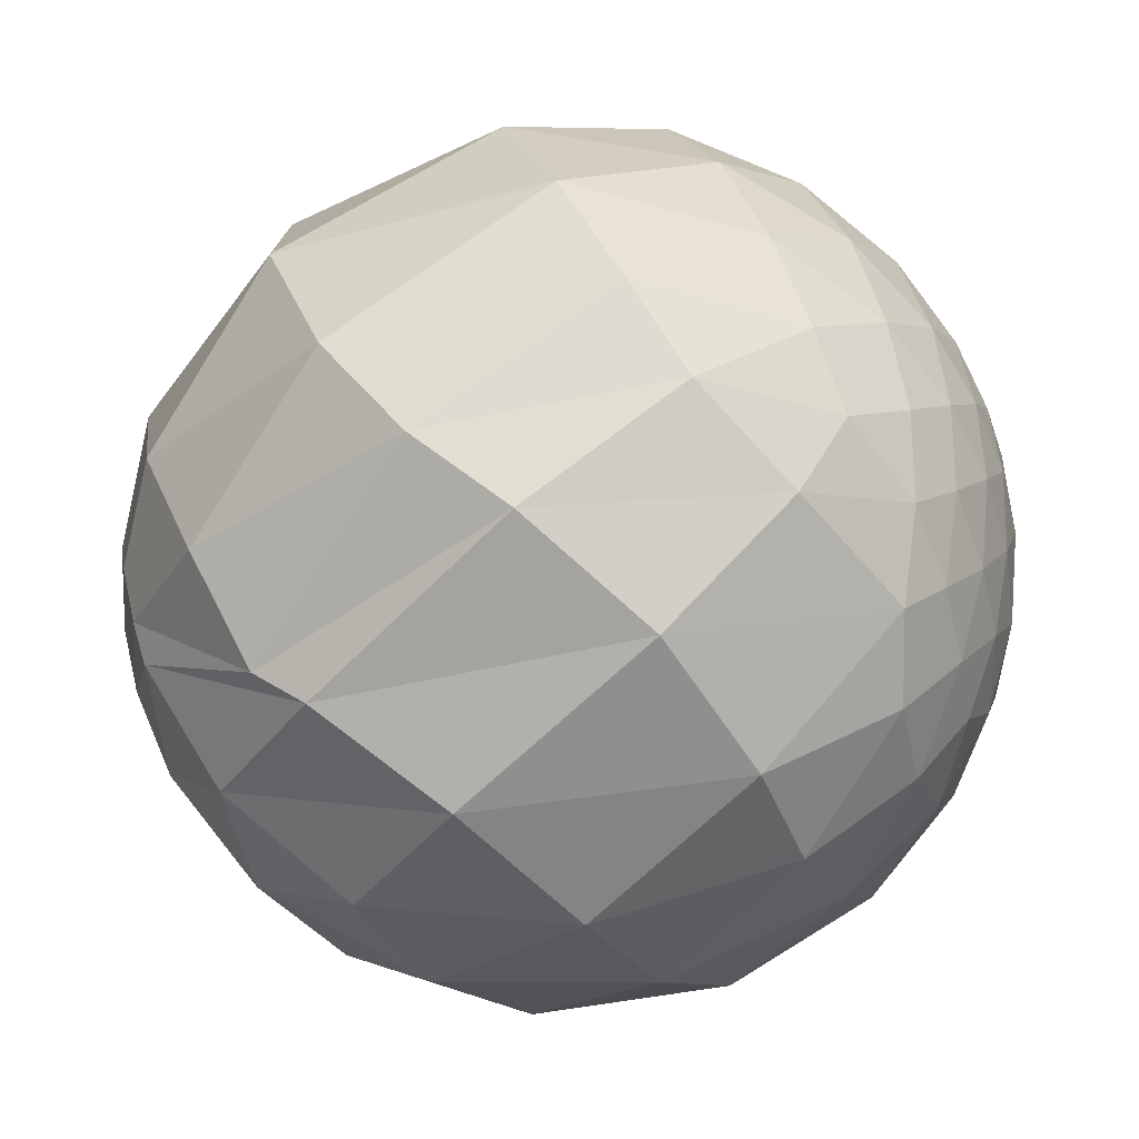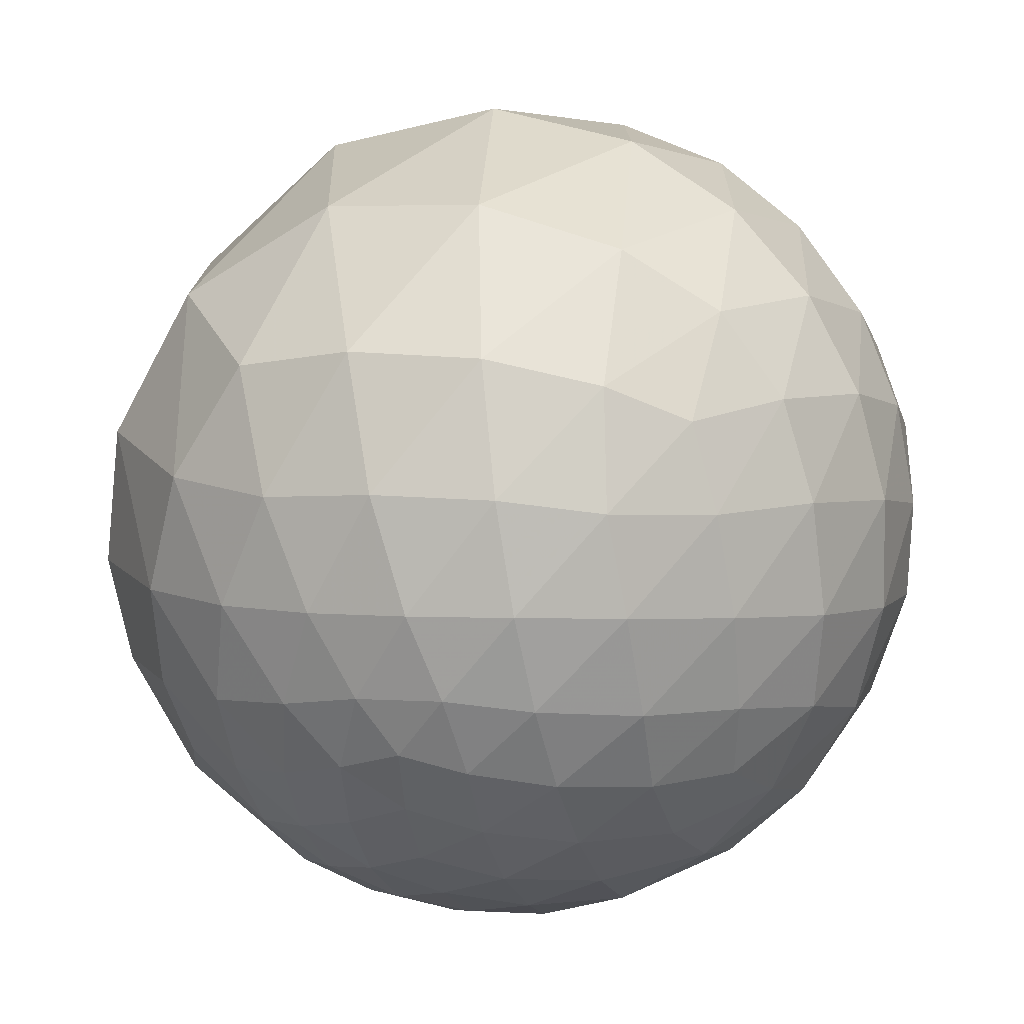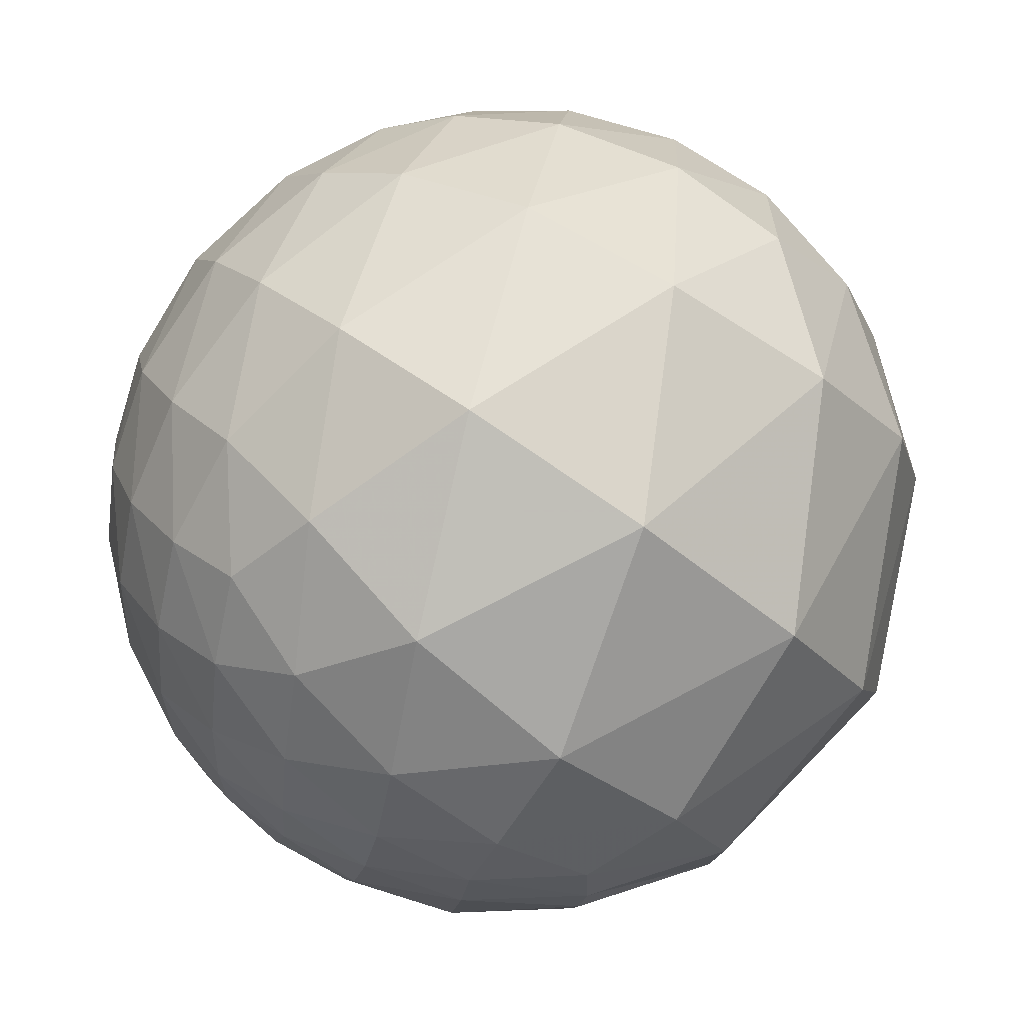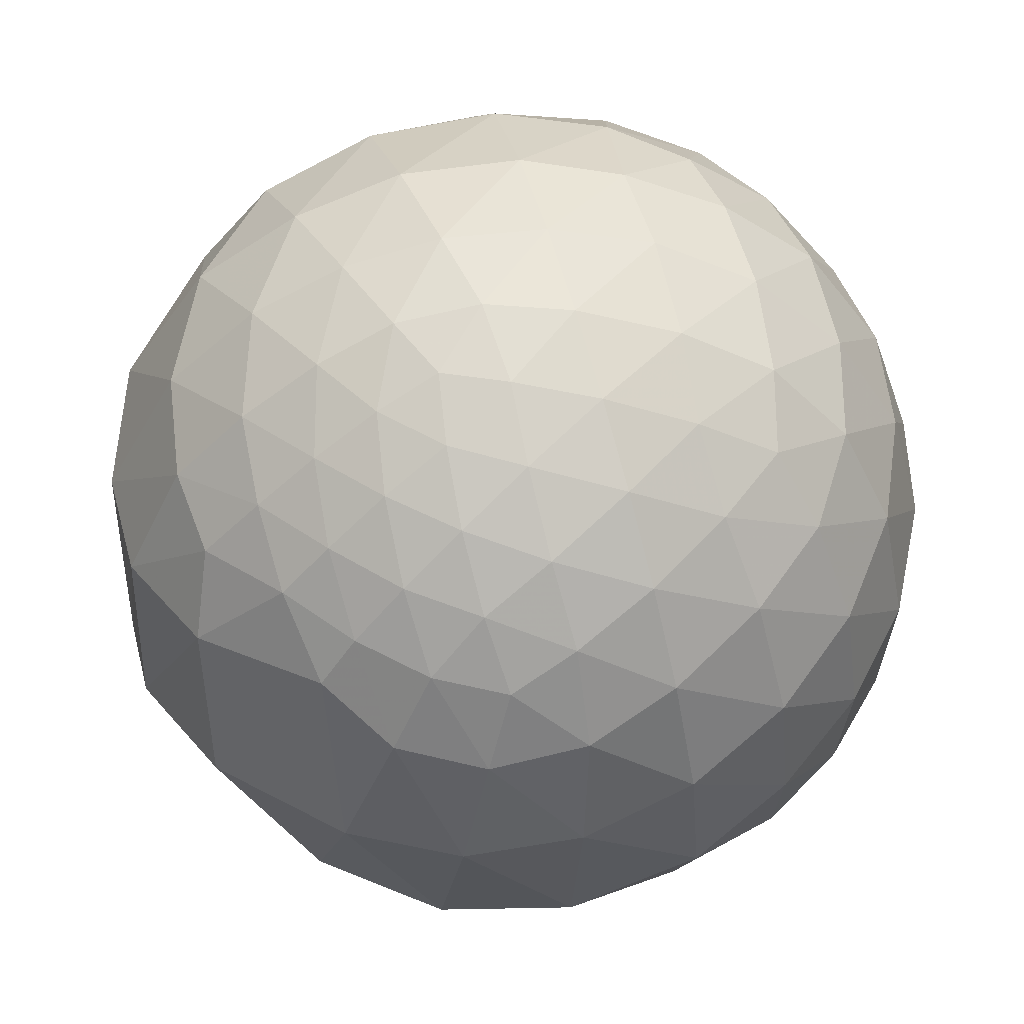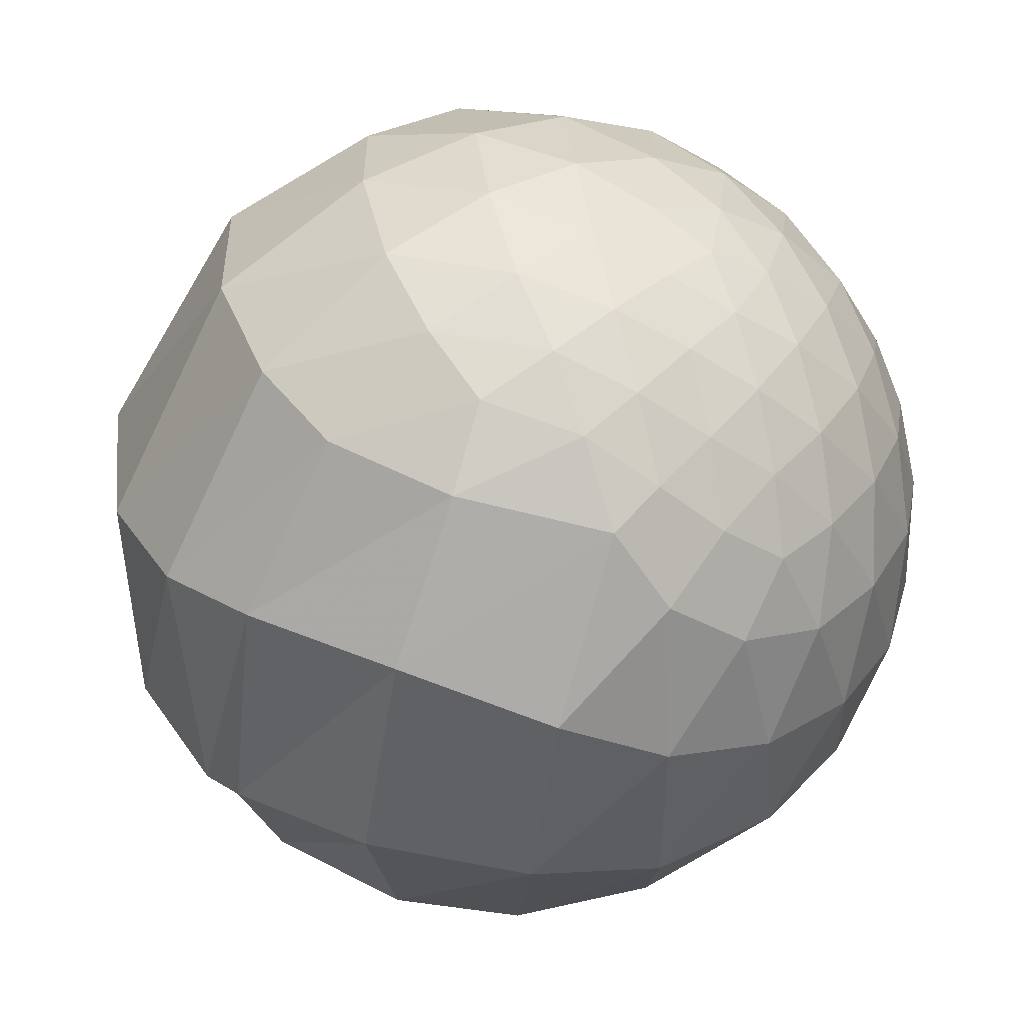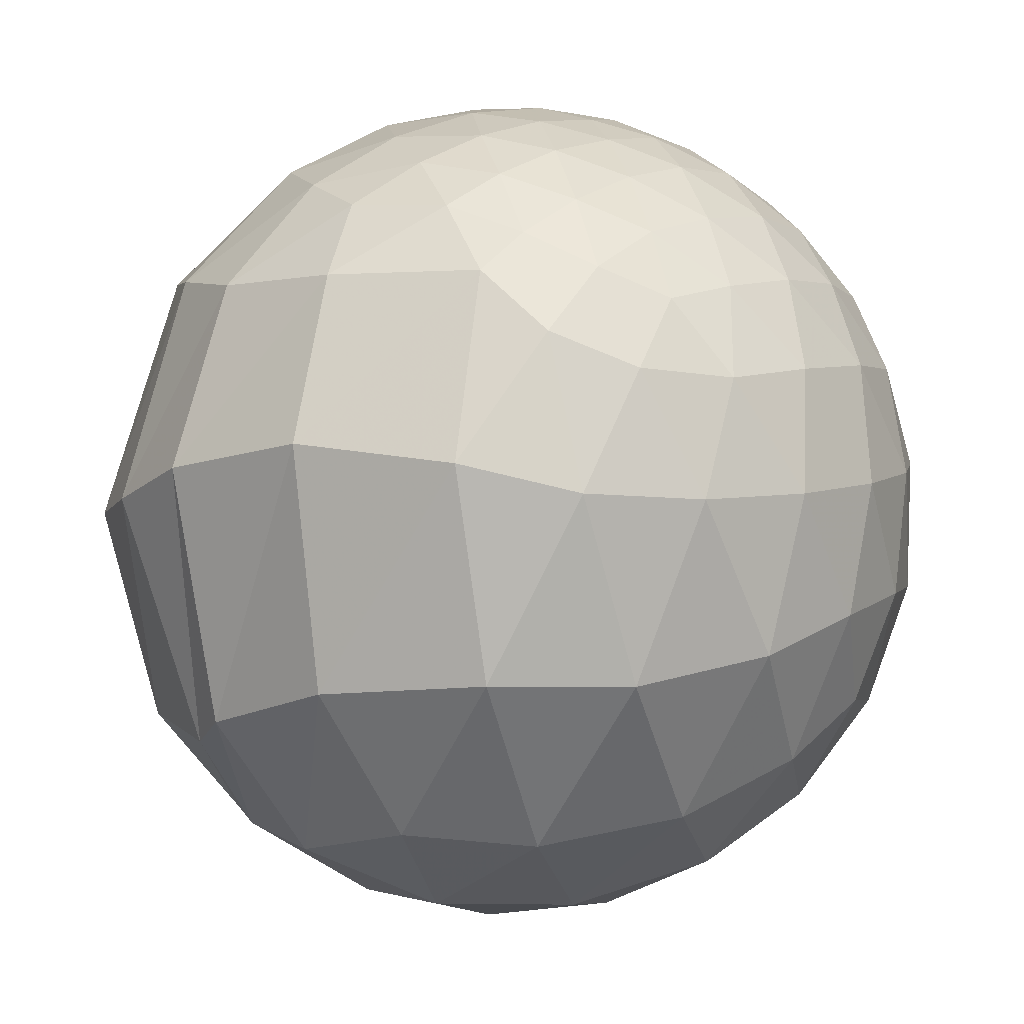
<metadata>
{"format":"obj","ext":"obj","renderer":"f3d","projection":"perspective","resolution":1024,"background":"white","views":[{"elev":59.4,"azim":12.3,"up":"+Z"},{"elev":57.5,"azim":83.5,"up":"+Y"},{"elev":36.7,"azim":-84.8,"up":"+Y"},{"elev":5.9,"azim":77.6,"up":"+Y"},{"elev":-14.5,"azim":38.6,"up":"+Y"},{"elev":-48.8,"azim":55.9,"up":"+Y"}]}
</metadata>
<code>
v 0.5741 -0.01433 0.8186
v 0.6924 0.09725 0.7149
v 0.4723 0.147 0.8691
v 0.8542 0.39 0.3438
v 0.8256 0.3066 0.4737
v 0.9105 0.2379 0.3382
v 0.2673 -0.08337 0.96
v 0.5104 -0.219 0.8316
v 0.7379 -0.09107 0.6687
v 0.9073 0.3714 0.1971
v 0.05586 0.7901 0.6104
v 0.3664 0.7255 0.5826
v 0.1384 0.9185 0.3705
v -0.9017 -0.352 0.2509
v -0.8731 -0.1891 0.4495
v -0.9787 -0.1984 0.05277
v -0.2427 -0.9614 0.1299
v -0.5654 -0.8005 0.1988
v -0.5011 -0.8556 -0.1299
v 0.9319 -0.301 0.2024
v 0.8464 -0.479 0.2328
v 0.9053 -0.4243 0.02032
v 0.8103 0.5349 0.2396
v -0.3052 0.8726 0.3812
v -0.9312 -0.3641 -0.01698
v -0.07771 -0.9886 -0.1292
v 0.9769 -0.2031 0.06661
v 0.3661 0.8607 -0.3539
v 0.538 0.748 -0.3888
v 0.269 0.771 -0.5772
v -0.7563 0.345 -0.5559
v -0.5689 0.5801 -0.583
v -0.6197 0.3286 -0.7127
v -0.6601 -0.4115 -0.6284
v -0.7266 -0.2718 -0.631
v -0.5599 -0.3097 -0.7685
v 0.3825 -0.5739 -0.7241
v 0.08053 -0.606 -0.7914
v 0.2865 -0.4145 -0.8637
v 0.8893 0.2078 -0.4074
v 0.8565 0.03789 -0.5147
v 0.7558 0.2348 -0.6112
v 0.23 0.2199 -0.948
v 0.05969 0.001248 -0.9982
v -0.02744 0.1753 -0.9841
v 0.5217 0.2438 -0.8176
v 0.3633 0.01942 -0.9315
v 0.6632 0.03202 -0.7478
v 0.171 -0.2088 -0.9629
v 0.495 -0.2077 -0.8437
v 0.7605 -0.18 -0.6239
v 0.5899 -0.4024 -0.7001
v -0.2177 0.01568 -0.9759
v -0.1442 -0.1895 -0.9712
v -0.03871 -0.4131 -0.9099
v -0.4086 -0.1603 -0.8986
v -0.3467 -0.3686 -0.8625
v -0.2495 -0.5714 -0.7818
v -0.5035 -0.4918 -0.7104
v -0.2258 0.2391 -0.9444
v -0.4397 0.05842 -0.8963
v -0.6158 -0.1276 -0.7775
v -0.4356 0.2936 -0.8509
v -0.6411 0.0947 -0.7616
v -0.776 -0.09266 -0.6239
v -0.7902 0.1211 -0.6007
v 0.0504 0.3773 -0.9247
v -0.1609 0.4745 -0.8654
v -0.3817 0.5465 -0.7454
v 0.1549 0.5972 -0.787
v -0.04633 0.7179 -0.6946
v -0.2527 0.7957 -0.5504
v 0.09772 0.8845 -0.4562
v 0.3476 0.4369 -0.8296
v 0.4593 0.632 -0.6242
v 0.6354 0.437 -0.6366
v 0.702 0.5804 -0.4126
v 0.8226 0.3858 -0.4176
v 0.9609 0.07603 -0.2662
v 0.9926 -0.07097 -0.09809
v 0.9248 -0.131 -0.3573
v 0.9403 -0.2978 -0.1648
v 0.808 -0.3759 -0.4537
v 0.8036 -0.5423 -0.2452
v 0.6069 -0.596 -0.5257
v 0.2797 -0.7494 -0.6002
v 0.1178 -0.9109 -0.3955
v -0.1018 -0.7644 -0.6367
v -0.3177 -0.8608 -0.3975
v -0.4471 -0.6697 -0.593
v -0.6188 -0.6998 -0.357
v -0.656 -0.5471 -0.52
v -0.7811 -0.408 -0.4726
v -0.8824 -0.3882 -0.2658
v -0.8524 -0.2549 -0.4566
v -0.9472 -0.2285 -0.2248
v -0.8993 -0.05364 -0.4341
v -0.9833 -0.004914 -0.1819
v -0.8965 0.1919 -0.3994
v -0.7682 0.5208 -0.3724
v -0.6547 0.7551 -0.03494
v -0.4622 0.8196 -0.3386
v -0.1837 0.9818 0.04875
v -0.03445 0.9673 -0.2512
v 0.227 0.97 0.08732
v 0.3058 0.9373 -0.1673
v 0.5547 0.8194 -0.1445
v 0.7141 0.6963 0.07247
v 0.726 0.6664 -0.1699
v 0.8523 0.5213 0.04239
v 0.8607 0.4706 -0.1943
v 0.9423 0.3348 0.003598
v 0.9371 0.2771 -0.2122
v 0.5344 -0.7771 -0.3326
v 0.7475 -0.6643 -0.00525
v 0.3994 -0.9147 -0.06118
v 0.6501 -0.7173 0.2507
v 0.2429 -0.9439 0.2238
v -0.7863 -0.5347 -0.3096
v -0.7475 -0.6592 -0.08163
v -0.8698 -0.4915 -0.0443
v -0.7965 -0.5594 0.2296
v -0.8432 -0.4758 0.2503
v -0.9326 0.3393 -0.1234
v -0.979 0.071 0.1909
v -0.7601 0.5488 0.3479
v -0.6921 0.218 0.6881
v -0.2789 0.6301 0.7247
v 0.5145 0.8527 0.09013
v 0.4489 0.8207 0.3535
v 0.6723 0.6761 0.3015
v 0.6027 0.6129 0.5109
v 0.7594 0.4929 0.4247
v 0.9895 0.1383 -0.04287
v 0.9657 0.1946 0.1719
v 0.9919 -0.006926 0.1268
v 0.9481 0.05915 0.3125
v 0.9557 -0.1274 0.2655
v 0.8909 -0.2647 0.3692
v 0.8303 -0.1877 0.5248
v 0.7897 -0.4336 0.4339
v 0.755 -0.2911 0.5875
v 0.5382 -0.6758 0.5036
v 0.3036 -0.5582 0.7722
v -0.03919 -0.8773 0.4783
v -0.368 -0.7416 0.5609
v -0.01375 -0.4187 0.908
v -0.4991 -0.6832 0.533
v -0.2587 -0.2985 0.9187
v -0.6909 -0.4516 0.5645
v -0.4889 -0.09811 0.8668
v 0.0954 0.09989 0.9904
v -0.1009 0.3542 0.9297
v 0.3457 0.3529 0.8695
v 0.1997 0.5865 0.7849
v 0.9003 -0.06872 0.4298
v 0.8756 0.1288 0.4656
v 0.8154 0.013 0.5788
v 0.7721 0.2046 0.6016
v 0.5005 0.5091 0.7002
v 0.6117 0.2852 0.7379
v 0.7043 0.403 0.5844
f 1 2 3
f 4 5 6
f 1 3 7
f 1 7 8
f 1 8 9
f 4 6 10
f 11 12 13
f 14 15 16
f 17 18 19
f 20 21 22
f 4 10 23
f 11 13 24
f 14 16 25
f 17 19 26
f 20 22 27
f 28 29 30
f 31 32 33
f 34 35 36
f 37 38 39
f 40 41 42
f 43 44 45
f 46 47 43
f 42 48 46
f 43 47 44
f 47 49 44
f 46 48 47
f 48 50 47
f 47 50 49
f 50 39 49
f 42 41 48
f 41 51 48
f 48 51 50
f 51 52 50
f 50 52 39
f 52 37 39
f 44 53 45
f 49 54 44
f 39 55 49
f 44 54 53
f 54 56 53
f 49 55 54
f 55 57 54
f 54 57 56
f 57 36 56
f 39 38 55
f 38 58 55
f 55 58 57
f 58 59 57
f 57 59 36
f 59 34 36
f 53 60 45
f 56 61 53
f 36 62 56
f 53 61 60
f 61 63 60
f 56 62 61
f 62 64 61
f 61 64 63
f 64 33 63
f 36 35 62
f 35 65 62
f 62 65 64
f 65 66 64
f 64 66 33
f 66 31 33
f 60 67 45
f 63 68 60
f 33 69 63
f 60 68 67
f 68 70 67
f 63 69 68
f 69 71 68
f 68 71 70
f 71 30 70
f 33 32 69
f 32 72 69
f 69 72 71
f 72 73 71
f 71 73 30
f 73 28 30
f 67 43 45
f 70 74 67
f 30 75 70
f 67 74 43
f 74 46 43
f 70 75 74
f 75 76 74
f 74 76 46
f 76 42 46
f 30 29 75
f 29 77 75
f 75 77 76
f 77 78 76
f 76 78 42
f 78 40 42
f 79 41 40
f 80 81 79
f 27 82 80
f 79 81 41
f 81 51 41
f 80 82 81
f 82 83 81
f 81 83 51
f 83 52 51
f 27 22 82
f 22 84 82
f 82 84 83
f 84 85 83
f 83 85 52
f 85 37 52
f 86 38 37
f 87 88 86
f 26 89 87
f 86 88 38
f 88 58 38
f 87 89 88
f 89 90 88
f 88 90 58
f 90 59 58
f 26 19 89
f 19 91 89
f 89 91 90
f 91 92 90
f 90 92 59
f 92 34 59
f 93 35 34
f 94 95 93
f 25 96 94
f 93 95 35
f 95 65 35
f 94 96 95
f 96 97 95
f 95 97 65
f 97 66 65
f 25 16 96
f 16 98 96
f 96 98 97
f 98 99 97
f 97 99 66
f 99 31 66
f 100 32 31
f 101 102 100
f 24 103 101
f 100 102 32
f 102 72 32
f 101 103 102
f 103 104 102
f 102 104 72
f 104 73 72
f 24 13 103
f 13 105 103
f 103 105 104
f 105 106 104
f 104 106 73
f 106 28 73
f 107 29 28
f 108 109 107
f 23 110 108
f 107 109 29
f 109 77 29
f 108 110 109
f 110 111 109
f 109 111 77
f 111 78 77
f 23 10 110
f 10 112 110
f 110 112 111
f 112 113 111
f 111 113 78
f 113 40 78
f 85 86 37
f 84 114 85
f 22 115 84
f 85 114 86
f 114 87 86
f 84 115 114
f 115 116 114
f 114 116 87
f 116 26 87
f 22 21 115
f 21 117 115
f 115 117 116
f 117 118 116
f 116 118 26
f 118 17 26
f 92 93 34
f 91 119 92
f 19 120 91
f 92 119 93
f 119 94 93
f 91 120 119
f 120 121 119
f 119 121 94
f 121 25 94
f 19 18 120
f 18 122 120
f 120 122 121
f 122 123 121
f 121 123 25
f 123 14 25
f 99 100 31
f 98 124 99
f 16 125 98
f 99 124 100
f 124 101 100
f 98 125 124
f 125 126 124
f 124 126 101
f 126 24 101
f 16 15 125
f 15 127 125
f 125 127 126
f 127 128 126
f 126 128 24
f 128 11 24
f 106 107 28
f 105 129 106
f 13 130 105
f 106 129 107
f 129 108 107
f 105 130 129
f 130 131 129
f 129 131 108
f 131 23 108
f 13 12 130
f 12 132 130
f 130 132 131
f 132 133 131
f 131 133 23
f 133 4 23
f 113 79 40
f 112 134 113
f 10 135 112
f 113 134 79
f 134 80 79
f 112 135 134
f 135 136 134
f 134 136 80
f 136 27 80
f 10 6 135
f 6 137 135
f 135 137 136
f 137 138 136
f 136 138 27
f 138 20 27
f 139 21 20
f 140 141 139
f 9 142 140
f 139 141 21
f 141 117 21
f 140 142 141
f 142 143 141
f 141 143 117
f 143 118 117
f 9 8 142
f 8 144 142
f 142 144 143
f 144 145 143
f 143 145 118
f 145 17 118
f 145 18 17
f 144 146 145
f 8 147 144
f 145 146 18
f 146 122 18
f 144 147 146
f 147 148 146
f 146 148 122
f 148 123 122
f 8 7 147
f 7 149 147
f 147 149 148
f 149 150 148
f 148 150 123
f 150 14 123
f 150 15 14
f 149 151 150
f 7 152 149
f 150 151 15
f 151 127 15
f 149 152 151
f 152 153 151
f 151 153 127
f 153 128 127
f 7 3 152
f 3 154 152
f 152 154 153
f 154 155 153
f 153 155 128
f 155 11 128
f 138 139 20
f 137 156 138
f 6 157 137
f 138 156 139
f 156 140 139
f 137 157 156
f 157 158 156
f 156 158 140
f 158 9 140
f 6 5 157
f 5 159 157
f 157 159 158
f 159 2 158
f 158 2 9
f 2 1 9
f 155 12 11
f 154 160 155
f 3 161 154
f 155 160 12
f 160 132 12
f 154 161 160
f 161 162 160
f 160 162 132
f 162 133 132
f 3 2 161
f 2 159 161
f 161 159 162
f 159 5 162
f 162 5 133
f 5 4 133

</code>
